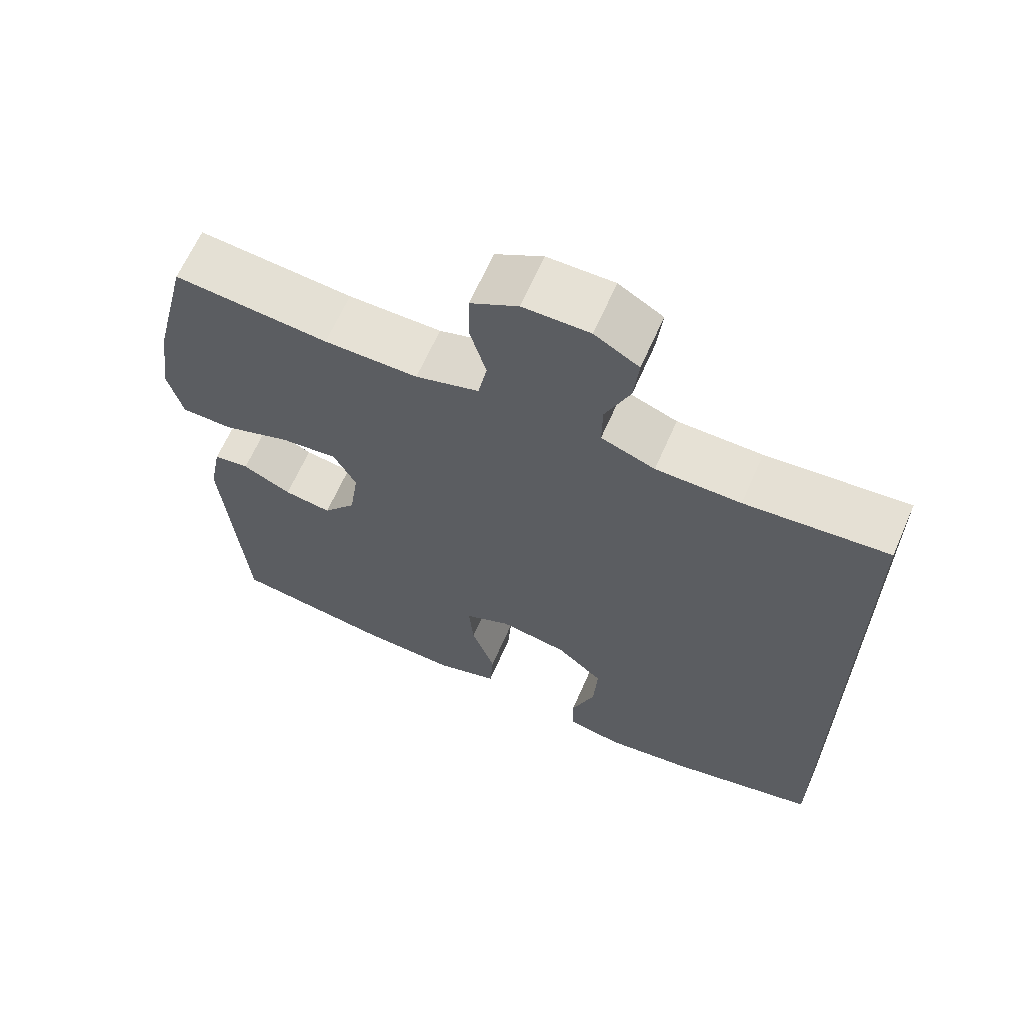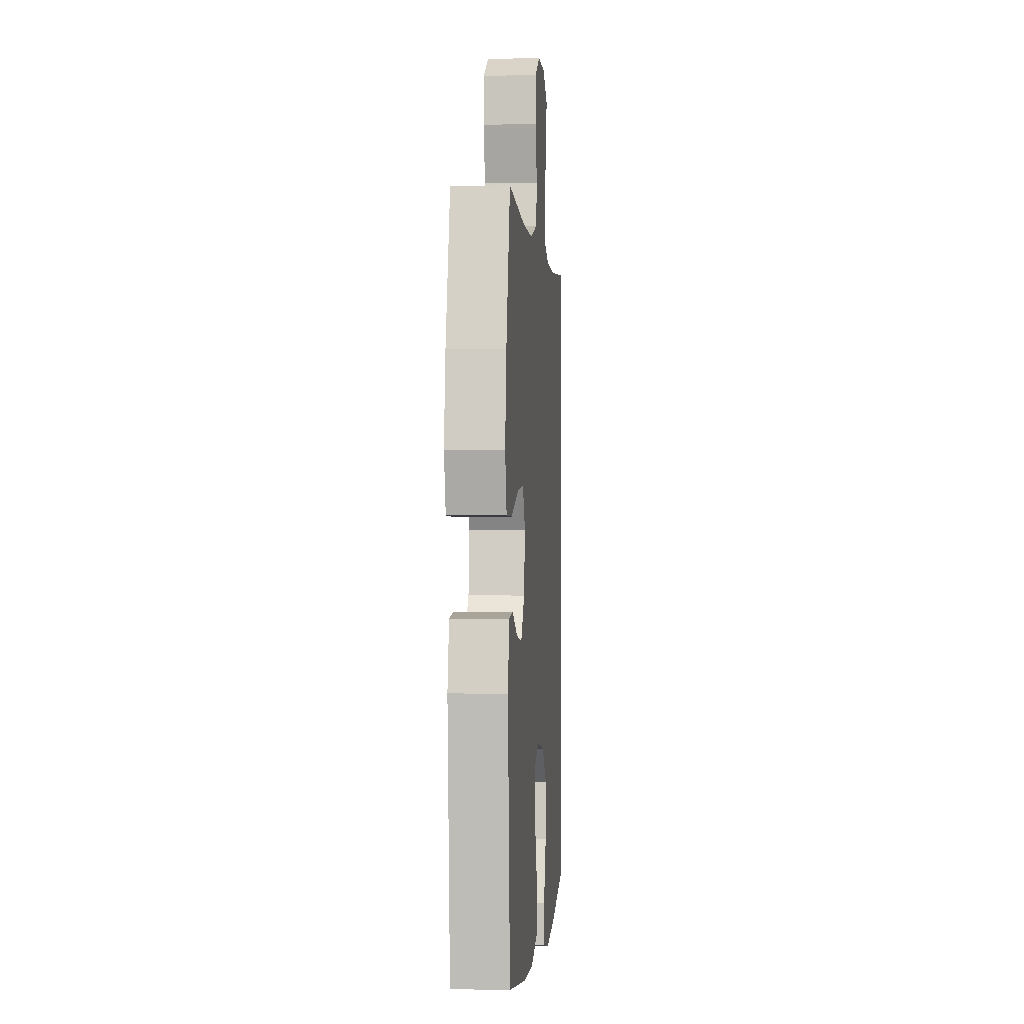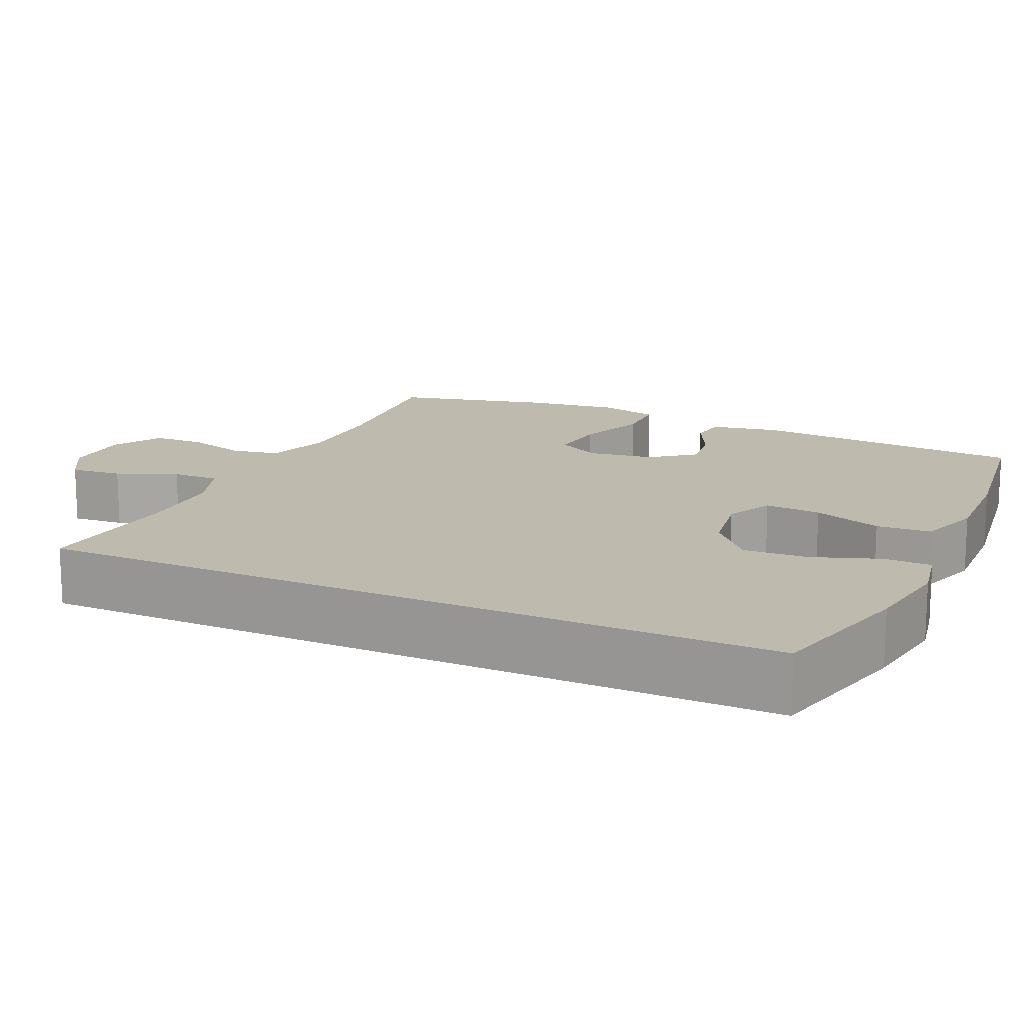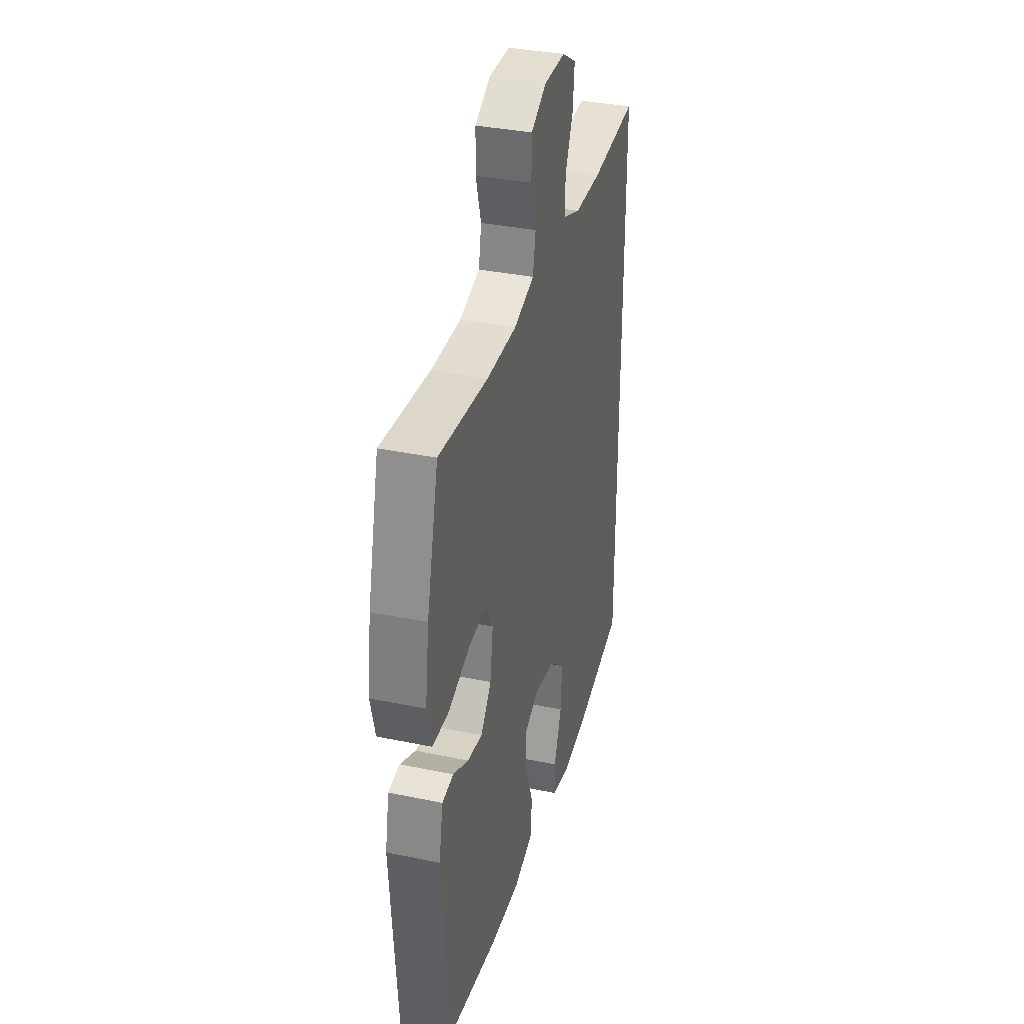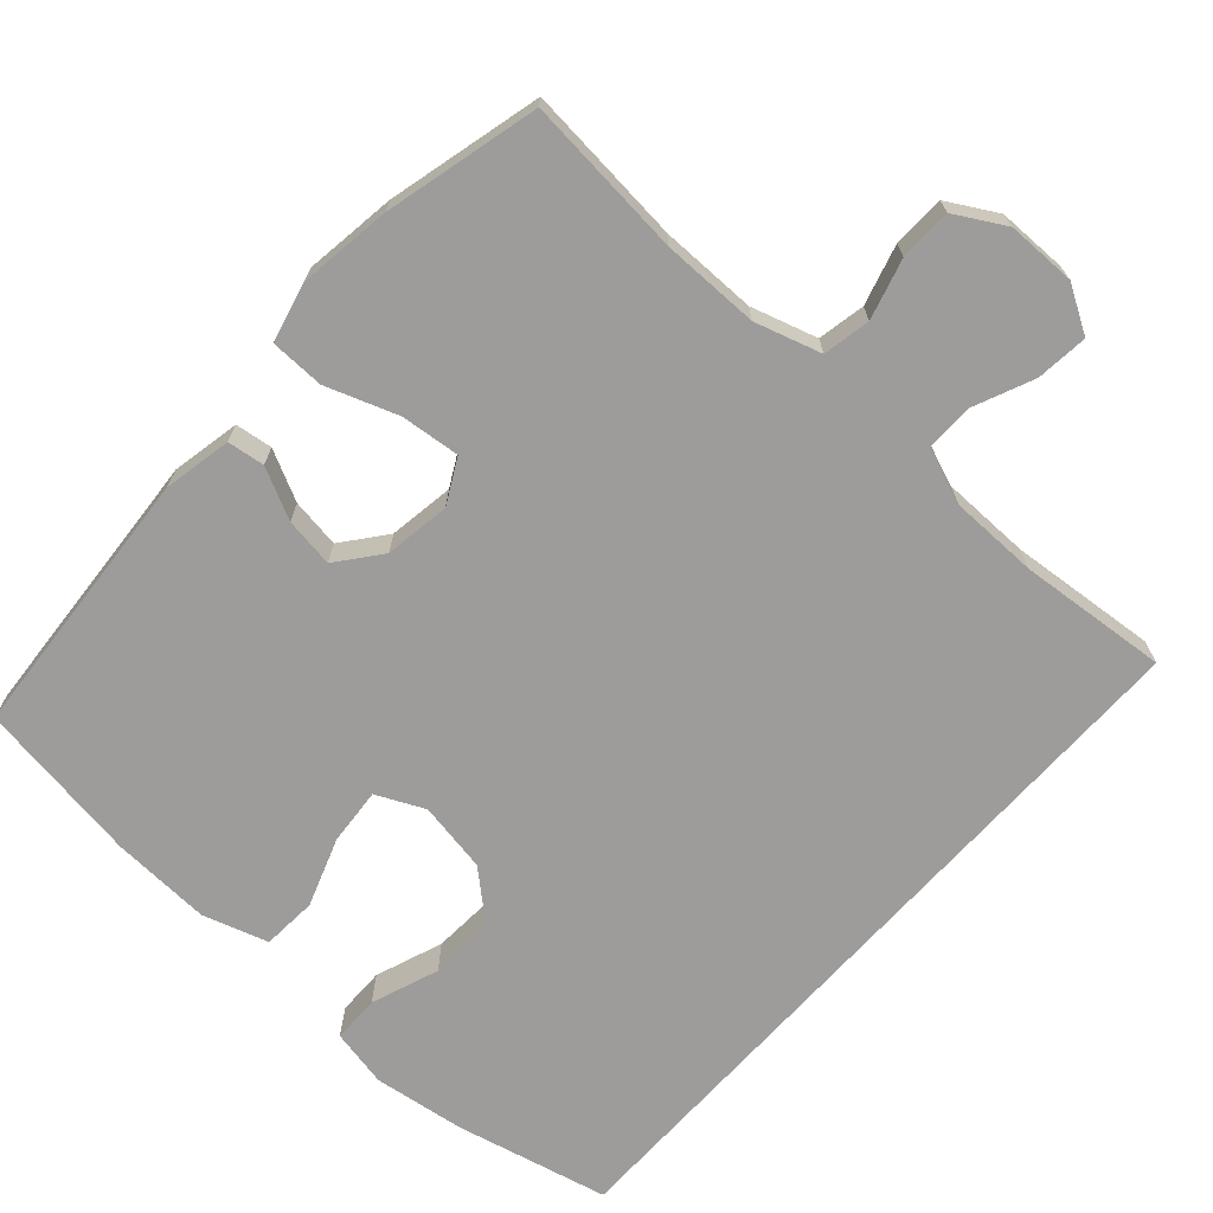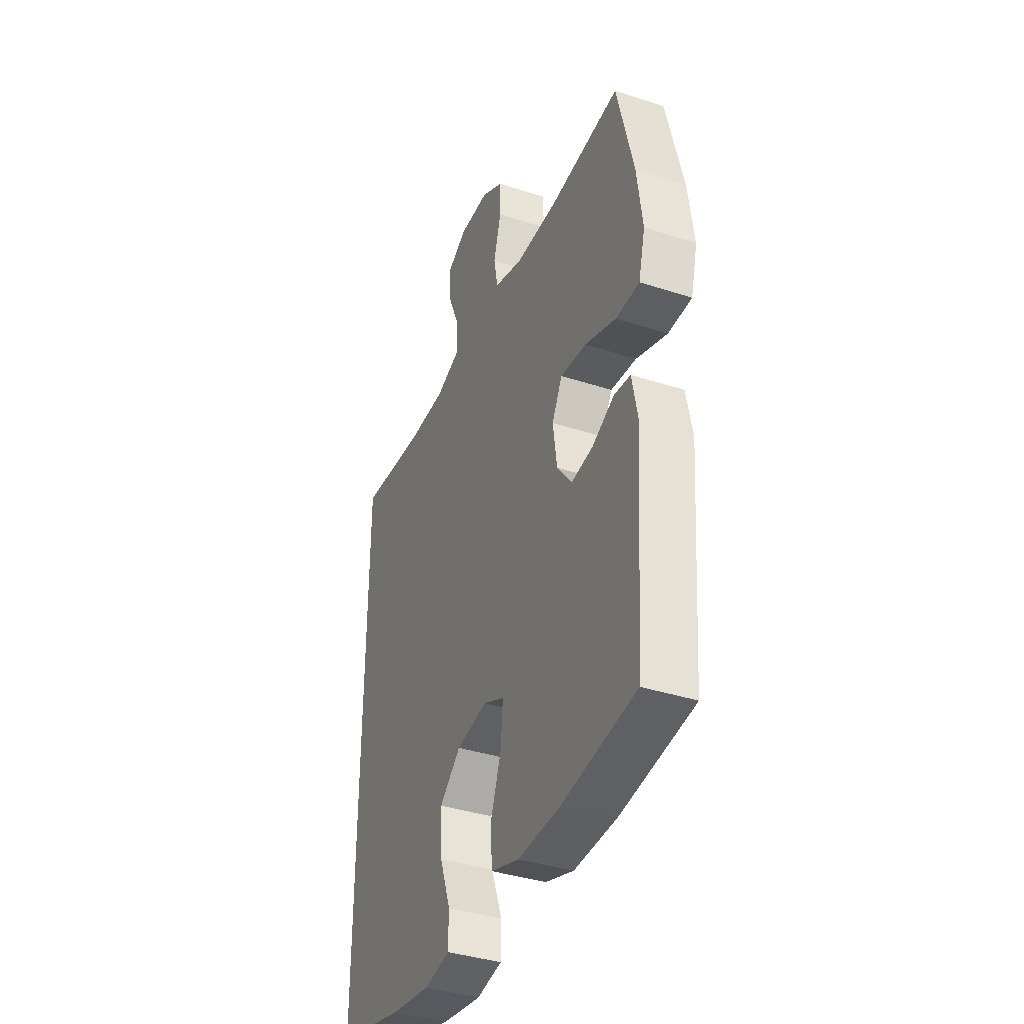
<metadata>
{"format":"obj","ext":"obj","renderer":"f3d","projection":"perspective","resolution":1024,"background":"white","views":[{"elev":64.8,"azim":23.7,"up":"+Z"},{"elev":-0.5,"azim":-85.1,"up":"+Z"},{"elev":15.4,"azim":114.9,"up":"+Y"},{"elev":35.2,"azim":-74.5,"up":"+Z"},{"elev":-70.3,"azim":-42.1,"up":"+Y"},{"elev":-37.9,"azim":-112.6,"up":"+Z"}]}
</metadata>
<code>
o path8066
v 0.3033 0.0375 0.4521
v 0.1843 0.0375 0.4531
v 0.1089 0.0375 0.4812
v 0.1097 0.0375 0.5456
v 0.1442 0.0375 0.6265
v 0.1511 0.0375 0.6965
v 0.08883 0.0375 0.7332
v -0.004531 0.0375 0.7322
v -0.0711 0.0375 0.694
v -0.0726 0.0375 0.6234
v -0.04946 0.0375 0.5427
v -0.06173 0.0375 0.4789
v -0.1506 0.0375 0.4516
v -0.2816 0.0375 0.4512
v -0.4981 0.0375 0.4708
v -0.5491 0.0375 0.2625
v -0.5658 0.0375 0.1385
v -0.5455 0.0375 0.0589
v -0.473 0.0375 0.05773
v -0.3769 0.0375 0.09234
v -0.2973 0.0375 0.1009
v -0.2655 0.0375 0.0416
v -0.2783 0.0375 -0.04673
v -0.3244 0.0375 -0.1052
v -0.3909 0.0375 -0.0957
v -0.4591 0.0375 -0.0621
v -0.5092 0.0375 -0.06906
v -0.5271 0.0375 -0.1608
v -0.4981 0.0375 -0.5309
v -0.275 0.0375 -0.5632
v -0.1415 0.0375 -0.5685
v -0.05429 0.0375 -0.5406
v -0.04959 0.0375 -0.4672
v -0.08283 0.0375 -0.3746
v -0.0893 0.0375 -0.2988
v -0.02516 0.0375 -0.2685
v 0.06981 0.0375 -0.2848
v 0.1349 0.0375 -0.3415
v 0.13 0.0375 -0.4284
v 0.0969 0.0375 -0.519
v 0.09791 0.0375 -0.5828
v 0.1762 0.0375 -0.5982
v 0.2984 0.0375 -0.5805
v 0.5038 0.0375 -0.5309
v 0.5038 0.0375 0.4708
v 0.3033 -0.0375 0.4521
v 0.1843 -0.0375 0.4531
v 0.1089 -0.0375 0.4812
v 0.1097 -0.0375 0.5456
v 0.1442 -0.0375 0.6265
v 0.1511 -0.0375 0.6965
v 0.08883 -0.0375 0.7332
v -0.004531 -0.0375 0.7322
v -0.0711 -0.0375 0.694
v -0.0726 -0.0375 0.6234
v -0.04946 -0.0375 0.5427
v -0.06173 -0.0375 0.4789
v -0.1506 -0.0375 0.4516
v -0.2816 -0.0375 0.4512
v -0.4981 -0.0375 0.4708
v -0.5491 -0.0375 0.2625
v -0.5658 -0.0375 0.1385
v -0.5455 -0.0375 0.0589
v -0.473 -0.0375 0.05773
v -0.3769 -0.0375 0.09234
v -0.2973 -0.0375 0.1009
v -0.2655 -0.0375 0.0416
v -0.2783 -0.0375 -0.04673
v -0.3244 -0.0375 -0.1052
v -0.3909 -0.0375 -0.0957
v -0.4591 -0.0375 -0.0621
v -0.5092 -0.0375 -0.06906
v -0.5271 -0.0375 -0.1608
v -0.4981 -0.0375 -0.5309
v -0.275 -0.0375 -0.5632
v -0.1415 -0.0375 -0.5685
v -0.05429 -0.0375 -0.5406
v -0.04959 -0.0375 -0.4672
v -0.08283 -0.0375 -0.3746
v -0.0893 -0.0375 -0.2988
v -0.02516 -0.0375 -0.2685
v 0.06981 -0.0375 -0.2848
v 0.1349 -0.0375 -0.3415
v 0.13 -0.0375 -0.4284
v 0.0969 -0.0375 -0.519
v 0.09791 -0.0375 -0.5828
v 0.1762 -0.0375 -0.5982
v 0.2984 -0.0375 -0.5805
v 0.5038 -0.0375 -0.5309
v 0.5038 -0.0375 0.4708
v 0.1511 0.0375 0.6965
v 0.1511 0.0375 0.6965
v 0.08883 0.0375 0.7332
v -0.004531 0.0375 0.7322
v -0.0711 0.0375 0.694
v 0.1442 0.0375 0.6265
v -0.0726 0.0375 0.6234
v 0.1097 0.0375 0.5456
v -0.04946 0.0375 0.5427
v 0.1089 0.0375 0.4812
v 0.1089 0.0375 0.4812
v -0.06173 0.0375 0.4789
v -0.06173 0.0375 0.4789
v 0.1843 0.0375 0.4531
v -0.1506 0.0375 0.4516
v 0.5038 0.0375 -0.5309
v 0.5038 0.0375 -0.5309
v 0.5038 0.0375 0.4708
v 0.5038 0.0375 0.4708
v 0.3033 0.0375 0.4521
v -0.2816 0.0375 0.4512
v -0.4981 0.0375 0.4708
v -0.4981 0.0375 0.4708
v -0.5491 0.0375 0.2625
v -0.5658 0.0375 0.1385
v -0.3769 0.0375 0.09234
v -0.2973 0.0375 0.1009
v -0.2973 0.0375 0.1009
v -0.5455 0.0375 0.0589
v -0.5455 0.0375 0.0589
v -0.2655 0.0375 0.0416
v -0.473 0.0375 0.05773
v -0.2783 0.0375 -0.04673
v -0.3244 0.0375 -0.1052
v -0.3909 0.0375 -0.0957
v -0.4591 0.0375 -0.0621
v -0.5092 0.0375 -0.06906
v -0.5092 0.0375 -0.06906
v -0.5271 0.0375 -0.1608
v -0.02516 0.0375 -0.2685
v 0.06981 0.0375 -0.2848
v -0.0893 0.0375 -0.2988
v -0.0893 0.0375 -0.2988
v 0.1349 0.0375 -0.3415
v -0.08283 0.0375 -0.3746
v 0.13 0.0375 -0.4284
v -0.04959 0.0375 -0.4672
v 0.0969 0.0375 -0.519
v -0.05429 0.0375 -0.5406
v -0.05429 0.0375 -0.5406
v -0.4981 0.0375 -0.5309
v -0.4981 0.0375 -0.5309
v 0.09791 0.0375 -0.5828
v 0.09791 0.0375 -0.5828
v -0.1415 0.0375 -0.5685
v -0.275 0.0375 -0.5632
v 0.2984 0.0375 -0.5805
v 0.1762 0.0375 -0.5982
v 0.1511 -0.0375 0.6965
v 0.1511 -0.0375 0.6965
v 0.08883 -0.0375 0.7332
v -0.004531 -0.0375 0.7322
v -0.0711 -0.0375 0.694
v 0.1442 -0.0375 0.6265
v -0.0726 -0.0375 0.6234
v 0.1097 -0.0375 0.5456
v -0.04946 -0.0375 0.5427
v 0.1089 -0.0375 0.4812
v 0.1089 -0.0375 0.4812
v -0.06173 -0.0375 0.4789
v -0.06173 -0.0375 0.4789
v 0.1843 -0.0375 0.4531
v -0.1506 -0.0375 0.4516
v 0.5038 -0.0375 -0.5309
v 0.5038 -0.0375 -0.5309
v 0.5038 -0.0375 0.4708
v 0.5038 -0.0375 0.4708
v 0.3033 -0.0375 0.4521
v -0.2816 -0.0375 0.4512
v -0.4981 -0.0375 0.4708
v -0.4981 -0.0375 0.4708
v -0.5491 -0.0375 0.2625
v -0.5658 -0.0375 0.1385
v -0.3769 -0.0375 0.09234
v -0.2973 -0.0375 0.1009
v -0.2973 -0.0375 0.1009
v -0.5455 -0.0375 0.0589
v -0.5455 -0.0375 0.0589
v -0.2655 -0.0375 0.0416
v -0.473 -0.0375 0.05773
v -0.2783 -0.0375 -0.04673
v -0.3244 -0.0375 -0.1052
v -0.3909 -0.0375 -0.0957
v -0.4591 -0.0375 -0.0621
v -0.5092 -0.0375 -0.06906
v -0.5092 -0.0375 -0.06906
v -0.5271 -0.0375 -0.1608
v -0.02516 -0.0375 -0.2685
v 0.06981 -0.0375 -0.2848
v -0.0893 -0.0375 -0.2988
v -0.0893 -0.0375 -0.2988
v 0.1349 -0.0375 -0.3415
v -0.08283 -0.0375 -0.3746
v 0.13 -0.0375 -0.4284
v -0.04959 -0.0375 -0.4672
v 0.0969 -0.0375 -0.519
v -0.05429 -0.0375 -0.5406
v -0.05429 -0.0375 -0.5406
v -0.4981 -0.0375 -0.5309
v -0.4981 -0.0375 -0.5309
v 0.09791 -0.0375 -0.5828
v 0.09791 -0.0375 -0.5828
v -0.1415 -0.0375 -0.5685
v -0.275 -0.0375 -0.5632
v 0.2984 -0.0375 -0.5805
v 0.1762 -0.0375 -0.5982
f 172 174 169
f 154 155 156
f 169 175 163
f 166 192 164
f 205 194 206
f 184 187 183
f 206 194 196
f 177 180 173
f 155 152 153
f 206 196 201
f 163 175 179
f 193 203 195
f 199 182 187
f 195 203 197
f 179 188 189
f 183 187 182
f 182 204 190
f 174 173 180
f 168 192 166
f 164 192 205
f 151 154 149
f 172 169 170
f 157 156 155
f 203 193 204
f 154 151 152
f 204 182 199
f 162 189 168
f 158 179 162
f 190 204 193
f 155 154 152
f 174 175 169
f 181 190 188
f 179 189 162
f 205 192 194
f 168 189 192
f 181 188 179
f 173 174 172
f 182 190 181
f 160 158 157
f 160 179 158
f 163 179 160
f 158 156 157
f 185 187 184
f 92 7 52 150
f 7 8 53 52
f 8 9 54 53
f 5 6 51 50
f 9 10 55 54
f 4 5 50 49
f 10 11 56 55
f 101 4 49 159
f 11 103 161 56
f 2 3 48 47
f 12 13 58 57
f 107 109 167 165
f 45 1 46 90
f 14 113 171 59
f 1 2 47 46
f 13 14 59 58
f 15 16 61 60
f 16 17 62 61
f 20 118 176 65
f 17 120 178 62
f 21 22 67 66
f 19 20 65 64
f 18 19 64 63
f 22 23 68 67
f 23 24 69 68
f 25 26 71 70
f 26 128 186 71
f 27 28 73 72
f 24 25 70 69
f 36 37 82 81
f 133 36 81 191
f 37 38 83 82
f 34 35 80 79
f 38 39 84 83
f 33 34 79 78
f 39 40 85 84
f 140 33 78 198
f 28 142 200 73
f 40 144 202 85
f 31 32 77 76
f 30 31 76 75
f 29 30 75 74
f 43 44 89 88
f 42 43 88 87
f 41 42 87 86
f 114 111 116
f 96 98 97
f 111 105 117
f 108 106 134
f 147 148 136
f 126 125 129
f 148 138 136
f 119 115 122
f 97 95 94
f 148 143 138
f 105 121 117
f 135 137 145
f 141 129 124
f 137 139 145
f 121 131 130
f 125 124 129
f 124 132 146
f 116 122 115
f 110 108 134
f 106 147 134
f 93 91 96
f 114 112 111
f 99 97 98
f 145 146 135
f 96 94 93
f 146 141 124
f 104 110 131
f 100 104 121
f 132 135 146
f 97 94 96
f 116 111 117
f 123 130 132
f 121 104 131
f 147 136 134
f 110 134 131
f 123 121 130
f 115 114 116
f 124 123 132
f 102 99 100
f 102 100 121
f 105 102 121
f 100 99 98
f 127 126 129

</code>
